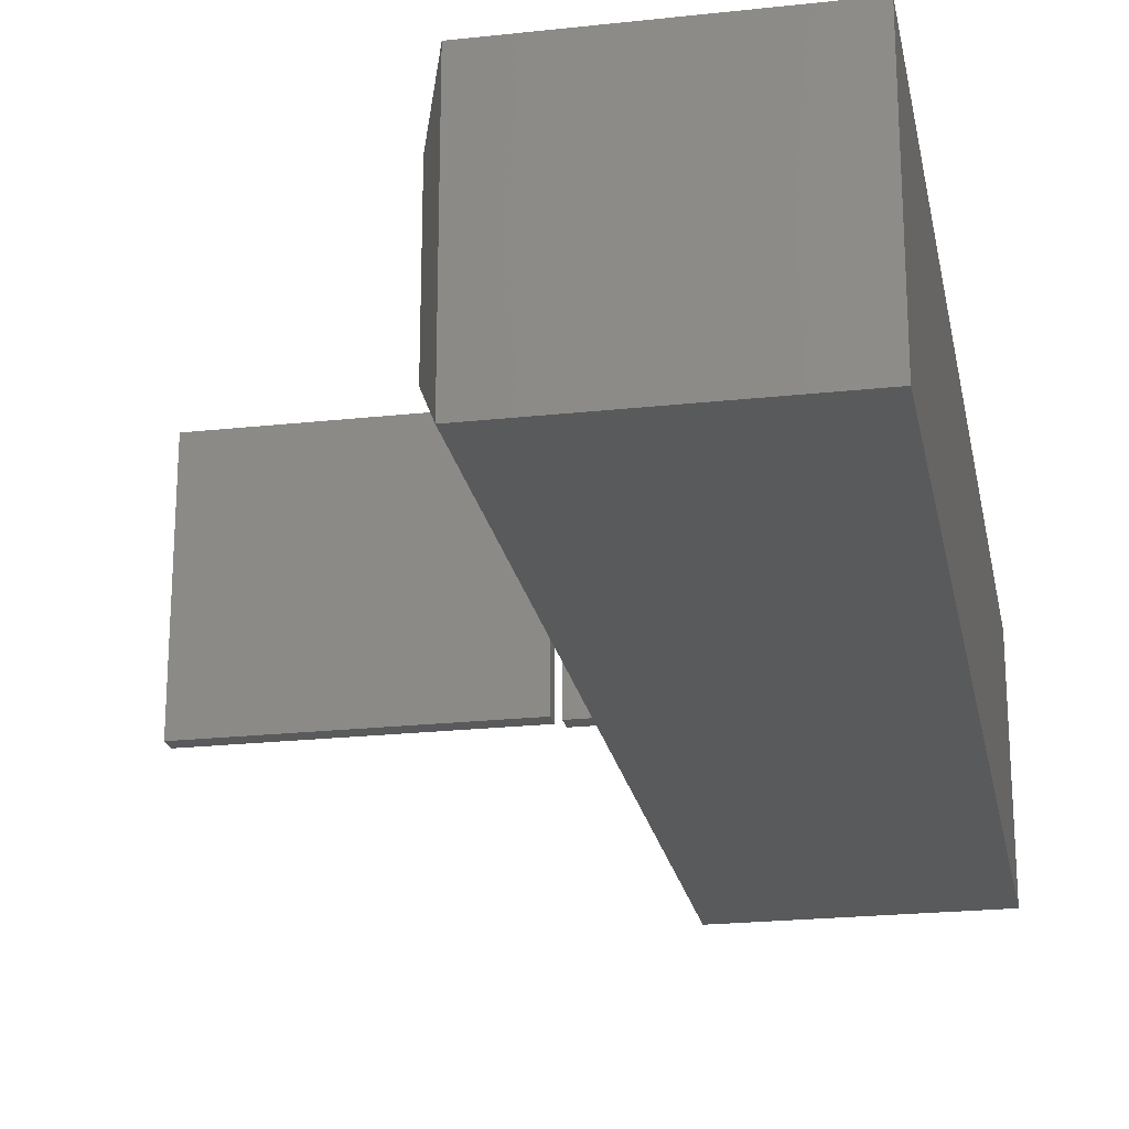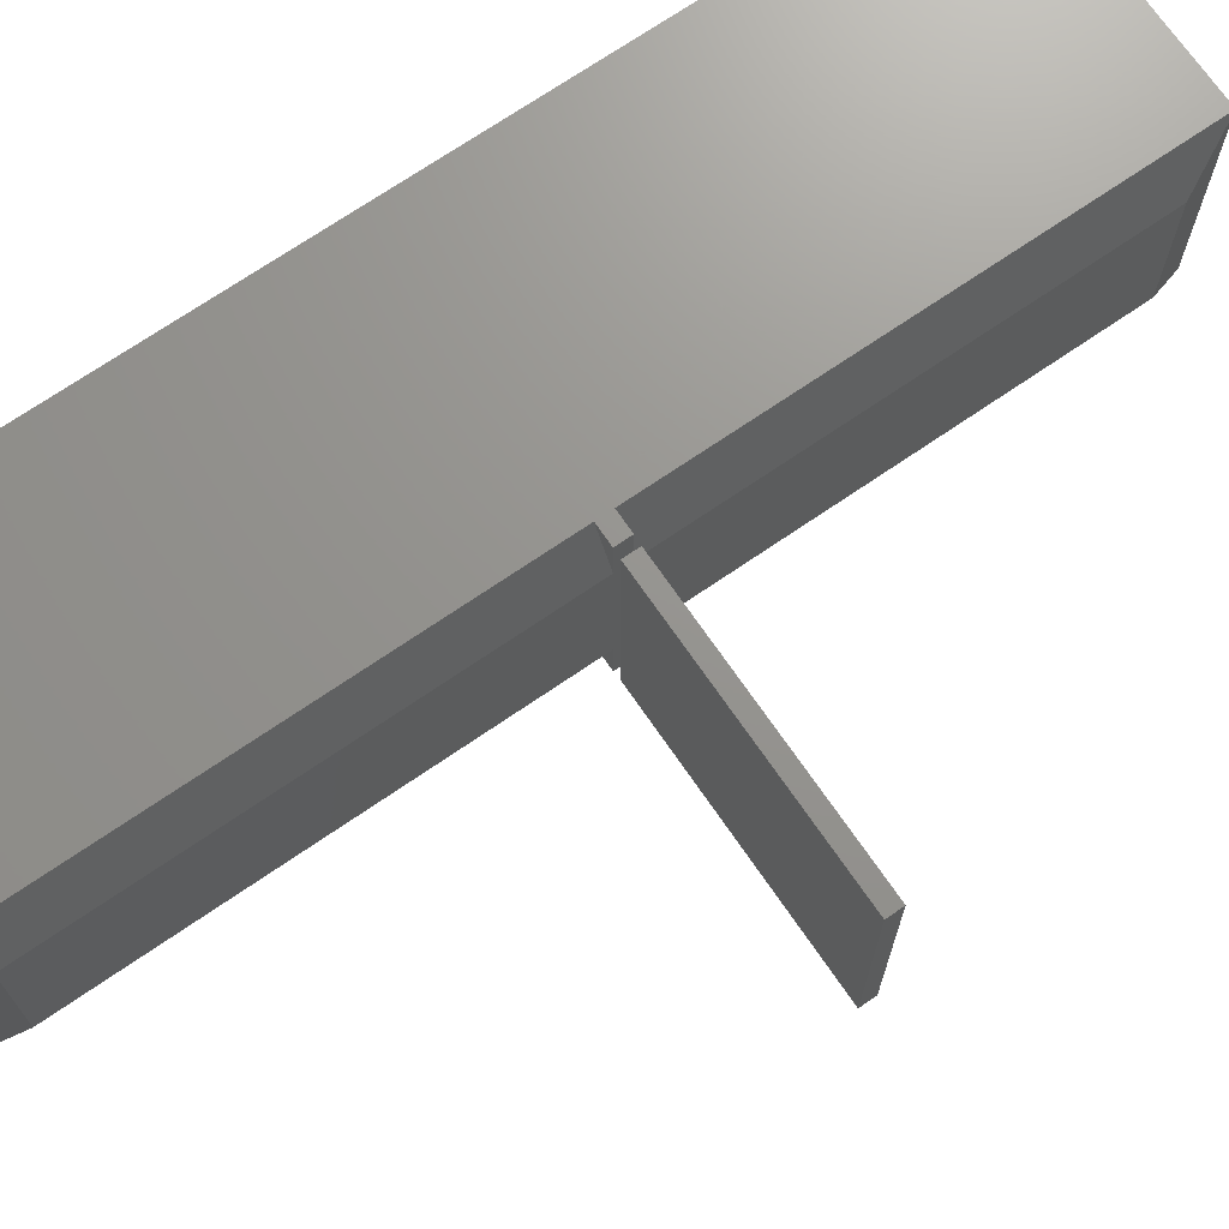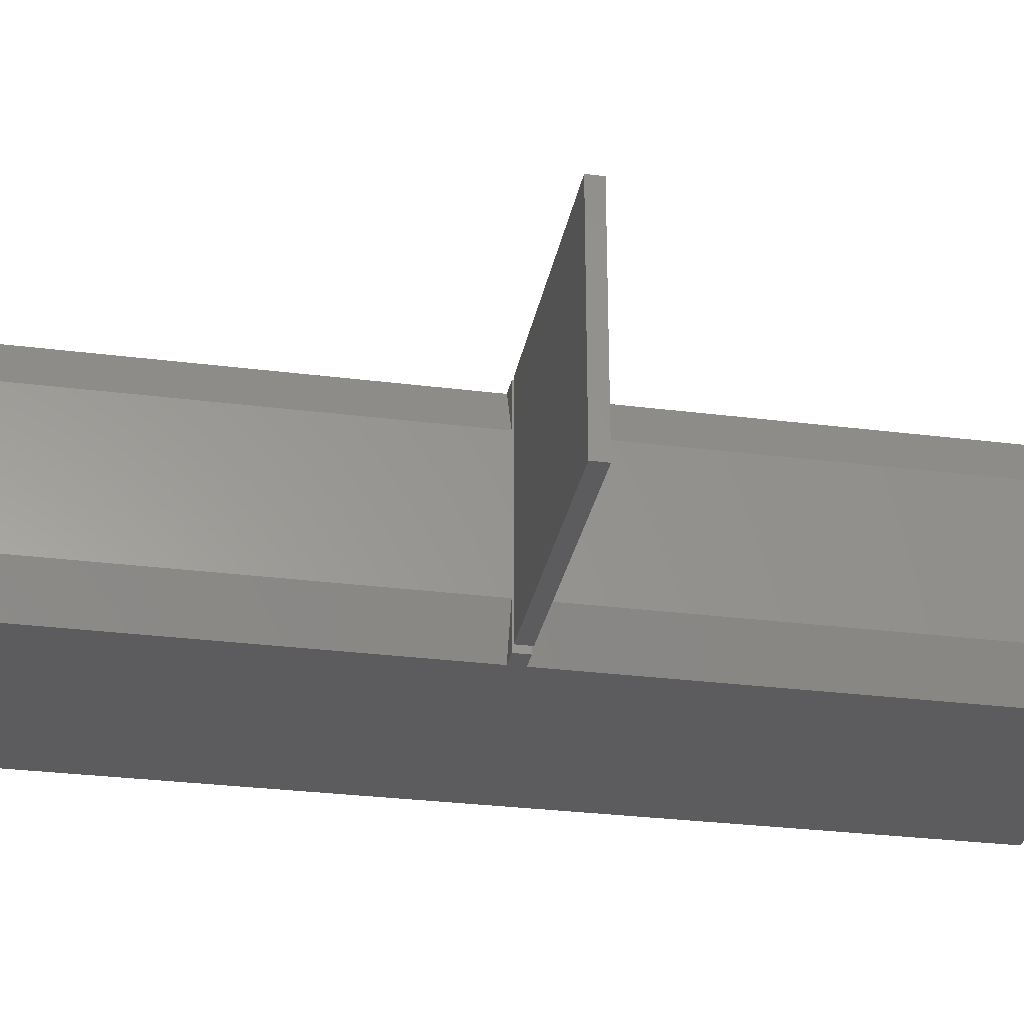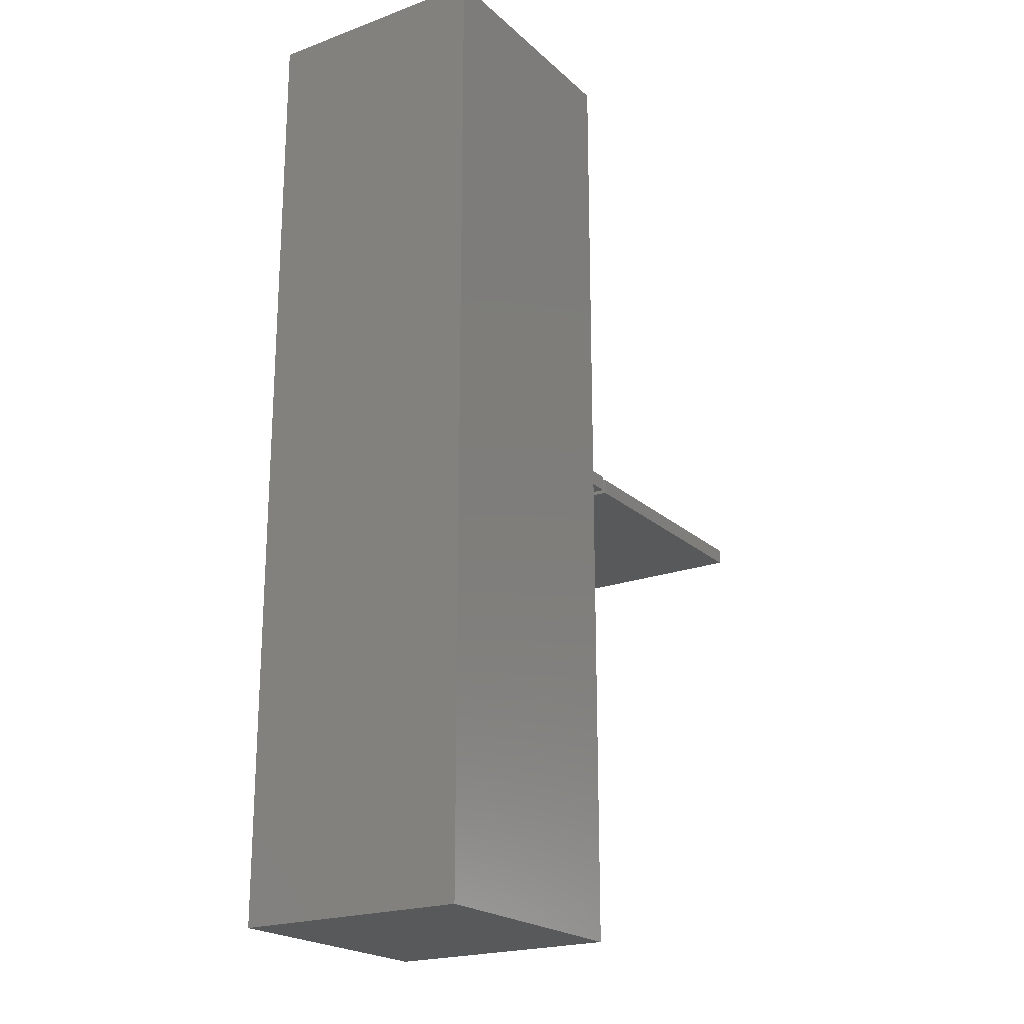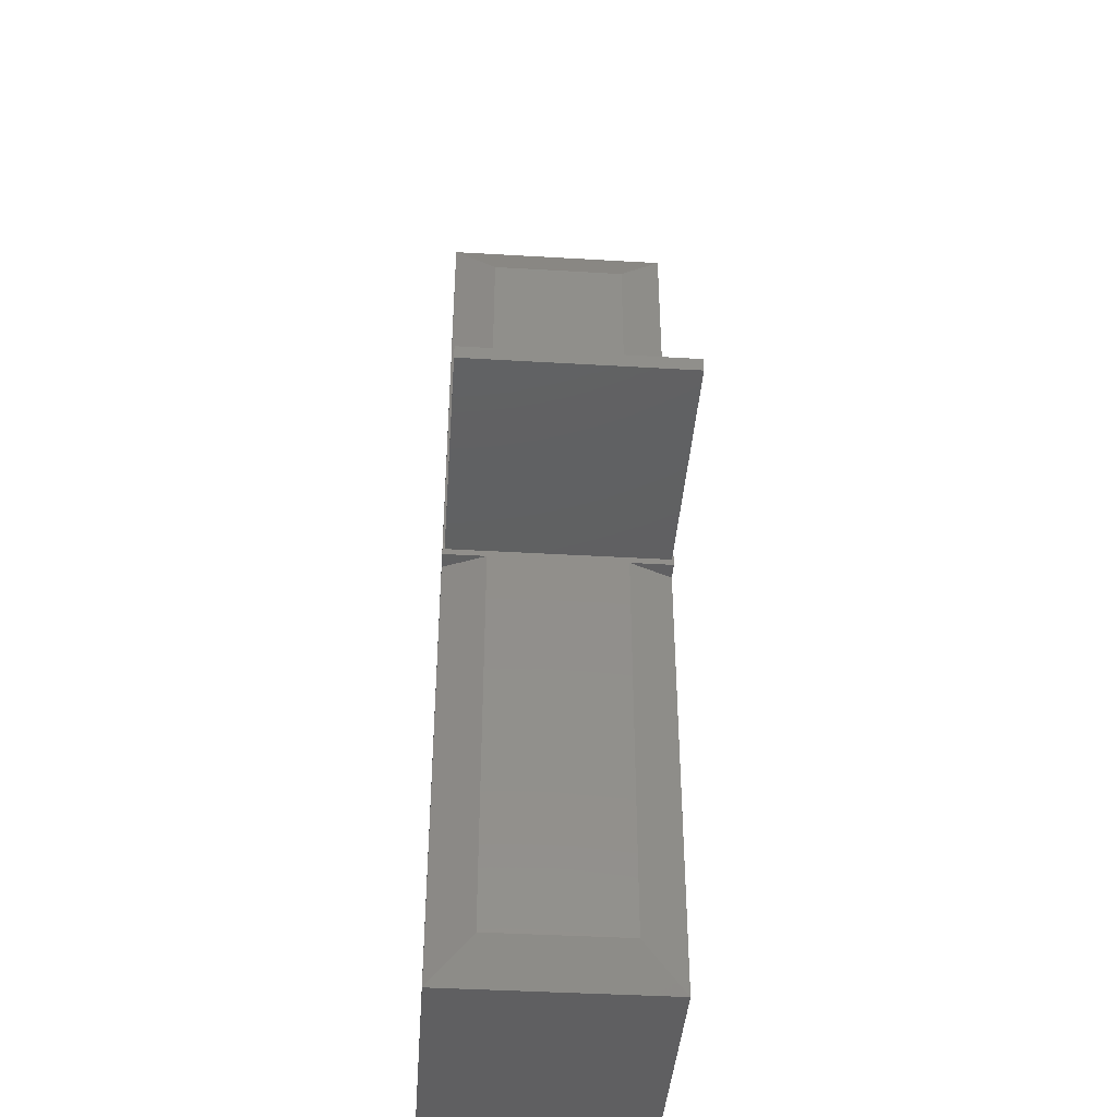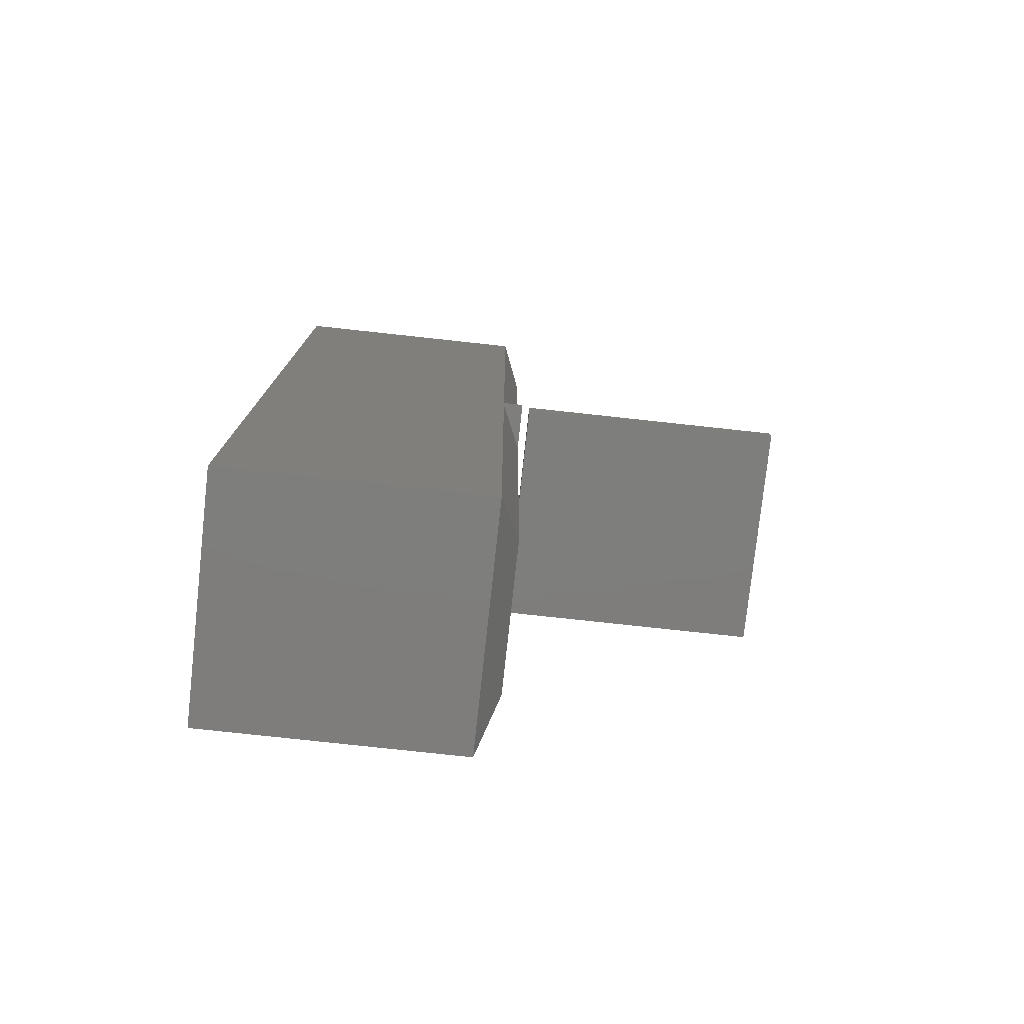
<metadata>
{"format":"stl","ext":"stl","renderer":"f3d","projection":"perspective","resolution":1024,"background":"white","views":[{"elev":-22.5,"azim":10.7,"up":"+Y"},{"elev":70.9,"azim":-124.5,"up":"+Y"},{"elev":-29.7,"azim":-100.5,"up":"+Y"},{"elev":-21.2,"azim":123.1,"up":"+Z"},{"elev":-40.9,"azim":-94.1,"up":"+Z"},{"elev":-77.6,"azim":173.8,"up":"+Z"}]}
</metadata>
<code>
# stl→obj: 32 verts, 56 faces
v -0.4219 -0.1797 0.02344
v -0.007812 -0.1797 0.02344
v -0.4219 0.1777 0.02344
v -0.007812 0.1777 0.02344
v -0.4219 -0.1797 0
v -0.4219 0.1777 0
v -0.007812 -0.1797 0
v -0.007812 0.1777 0
v 0.004687 0.1812 0
v 0.03594 0.1812 0
v 0.004687 0.1109 0
v 0.004687 0.1109 0.02344
v 0.03594 0.1812 0.02344
v 0.004687 0.1812 0.02344
v 0.03594 -0.1844 0.02344
v 0.004687 -0.1141 0.02344
v 0.004687 -0.1844 0.02344
v 0.004687 -0.1844 0
v 0.004687 -0.1141 0
v 0.03594 -0.1844 0
v 0.03594 0.1812 -0.75
v 0.004687 0.1109 -0.6797
v 0.03594 0.1812 0.75
v 0.004687 0.1109 0.6797
v 0.03594 -0.1844 0.75
v 0.004687 -0.1141 0.6797
v 0.03594 -0.1844 -0.75
v 0.004687 -0.1141 -0.6797
v 0.4266 -0.1844 -0.75
v 0.4266 0.1812 -0.75
v 0.4266 -0.1844 0.75
v 0.4266 0.1812 0.75
f 1 2 3
f 3 2 4
f 5 6 7
f 7 6 8
f 3 6 1
f 1 6 5
f 4 8 3
f 3 8 6
f 2 7 4
f 4 7 8
f 1 5 2
f 2 5 7
f 9 10 11
f 12 13 14
f 15 16 17
f 18 19 20
f 10 21 11
f 11 21 22
f 23 13 24
f 24 13 12
f 15 25 16
f 16 25 26
f 27 20 28
f 28 20 19
f 29 30 31
f 31 30 32
f 32 30 21
f 32 21 10
f 32 10 13
f 32 13 23
f 10 9 13
f 13 9 14
f 17 9 11
f 17 11 19
f 17 19 18
f 9 17 16
f 9 16 12
f 9 12 14
f 12 16 24
f 24 16 26
f 22 28 11
f 11 28 19
f 31 25 15
f 31 15 20
f 31 20 27
f 31 27 29
f 17 18 15
f 15 18 20
f 25 31 23
f 23 31 32
f 27 21 29
f 29 21 30
f 27 28 21
f 21 28 22
f 25 23 26
f 26 23 24

</code>
